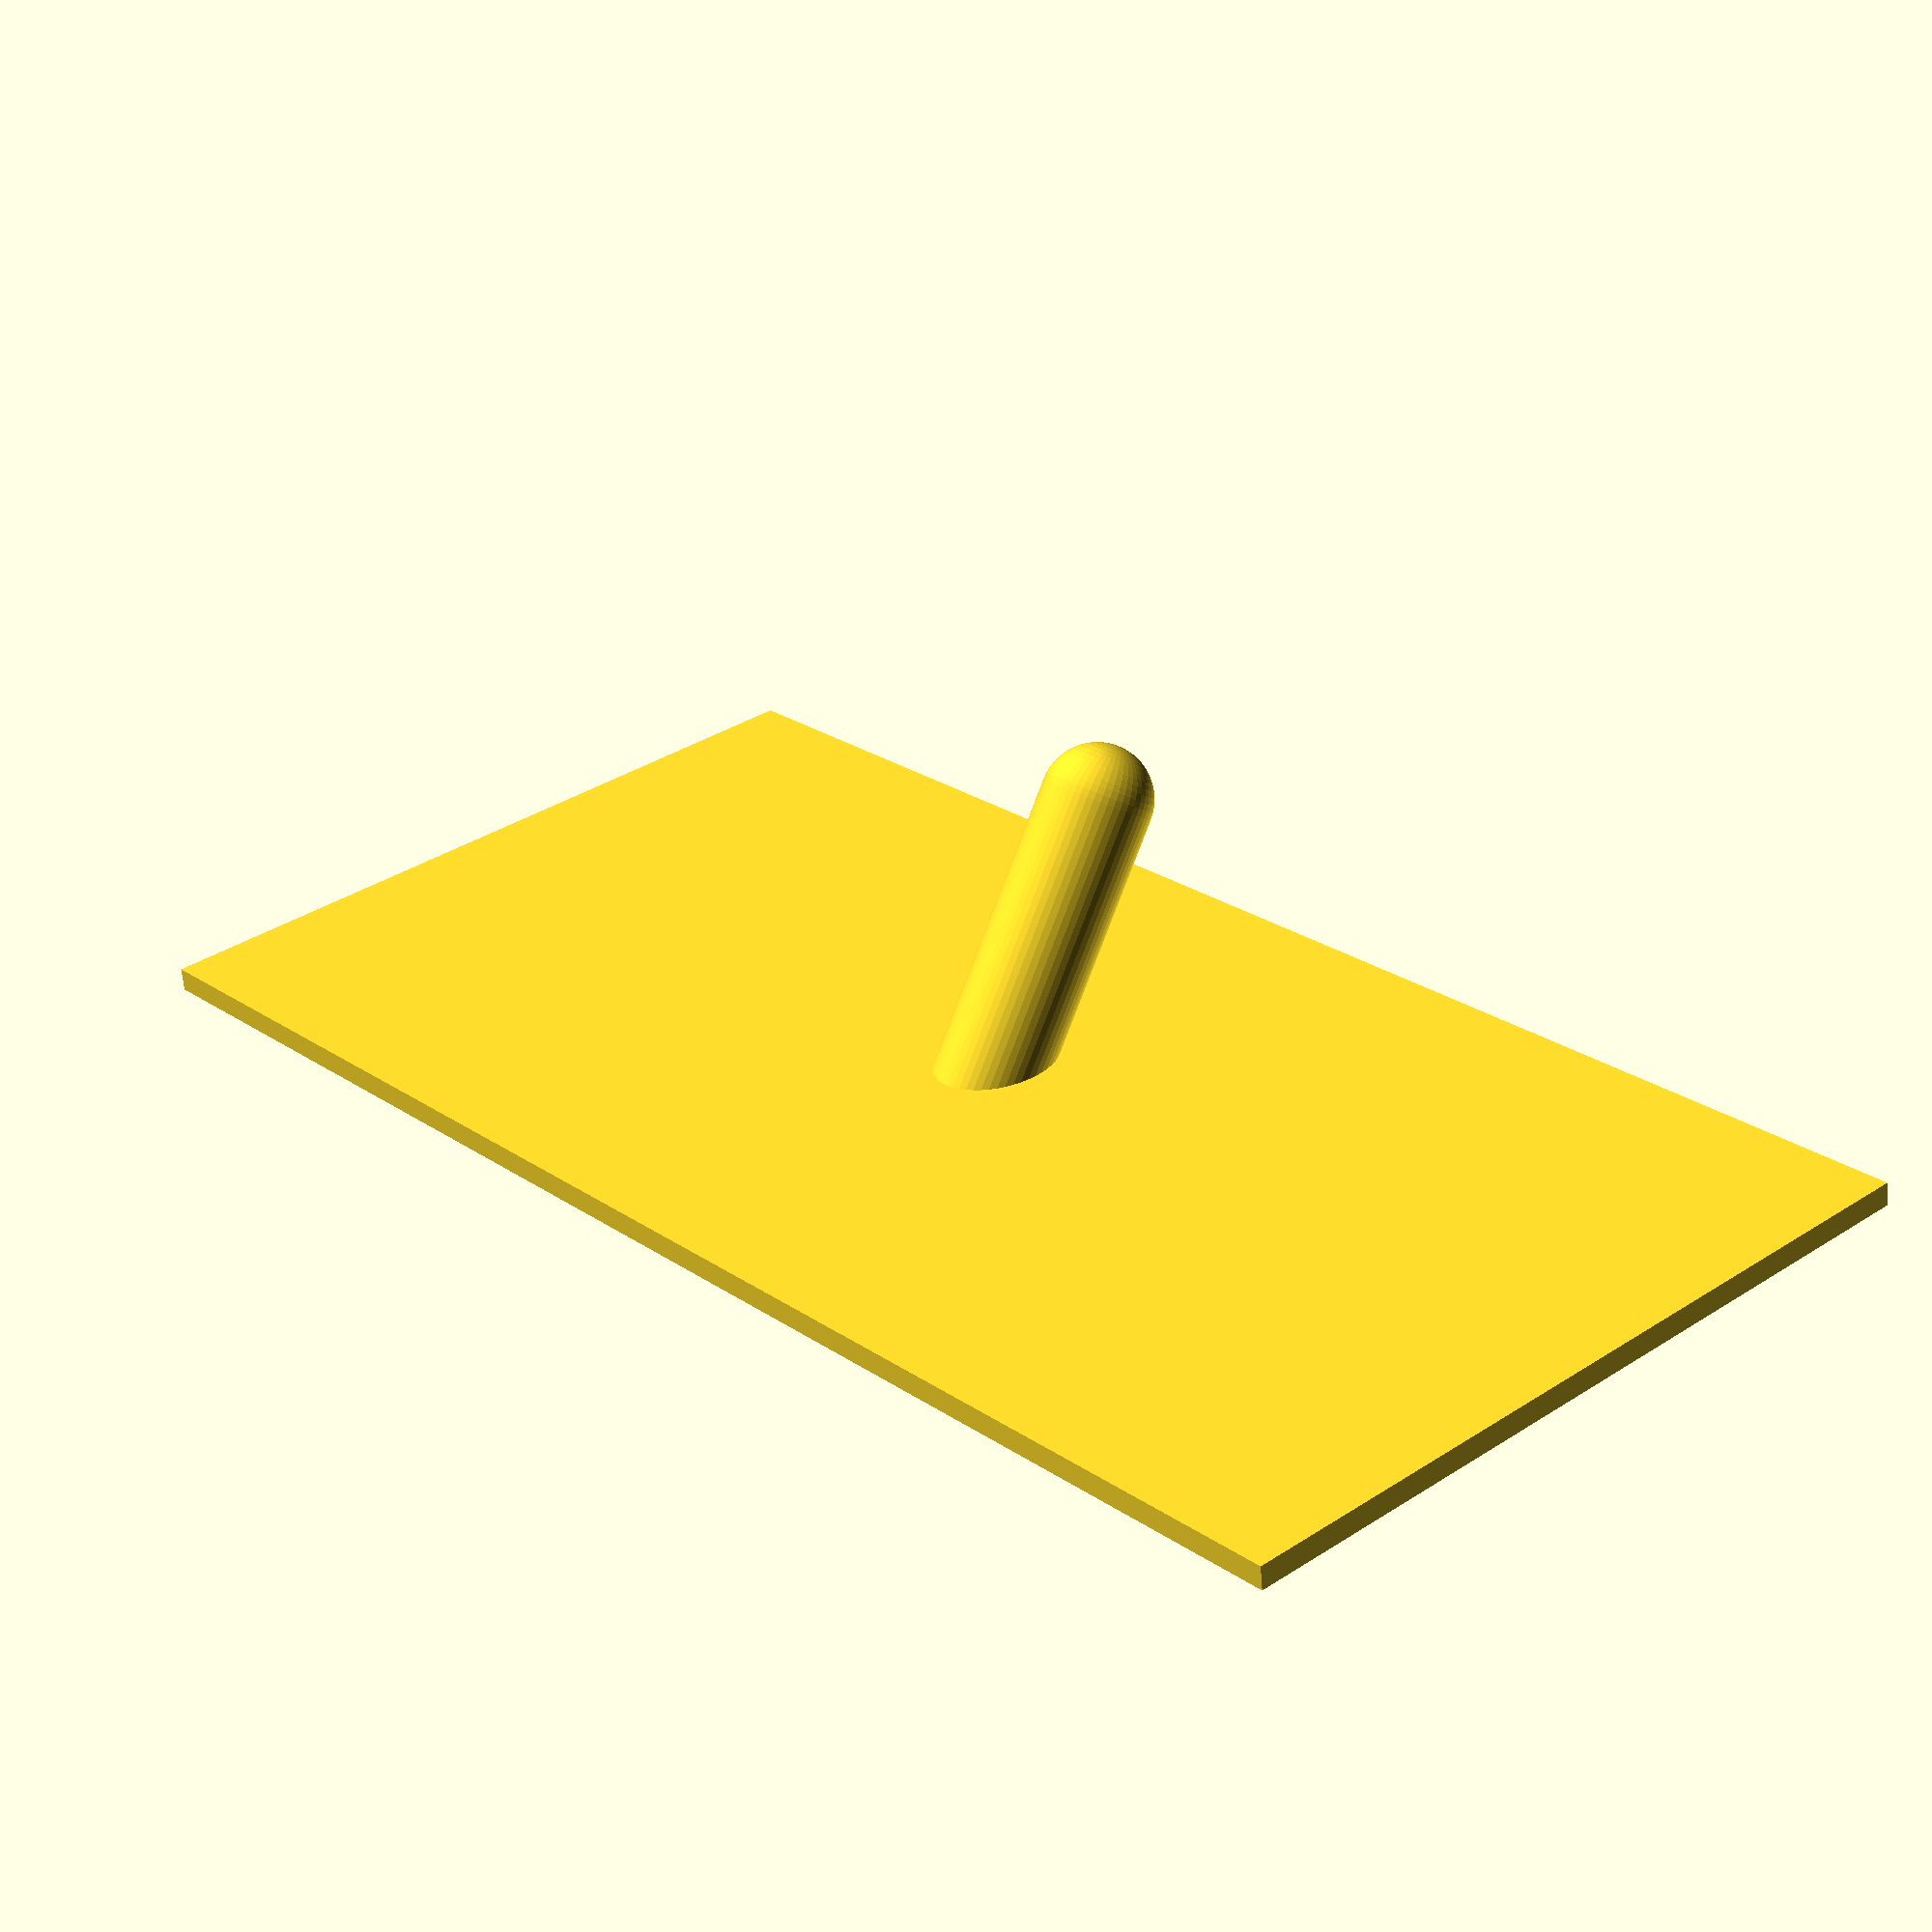
<openscad>
$fn=50;
eps=.1;

difference() {
    union() {
        linear_extrude(1.5) square([100,50]);

        translate([50,25,-1]) rotate([-35,0,0]) {
            cylinder(h=20,r=3.5);
            translate([0,0,20]) sphere(3.5);
        }
    }

    translate([0,0,-5]) linear_extrude(5) square([100,50]);
}
</openscad>
<views>
elev=61.9 azim=48.4 roll=4.7 proj=p view=wireframe
</views>
